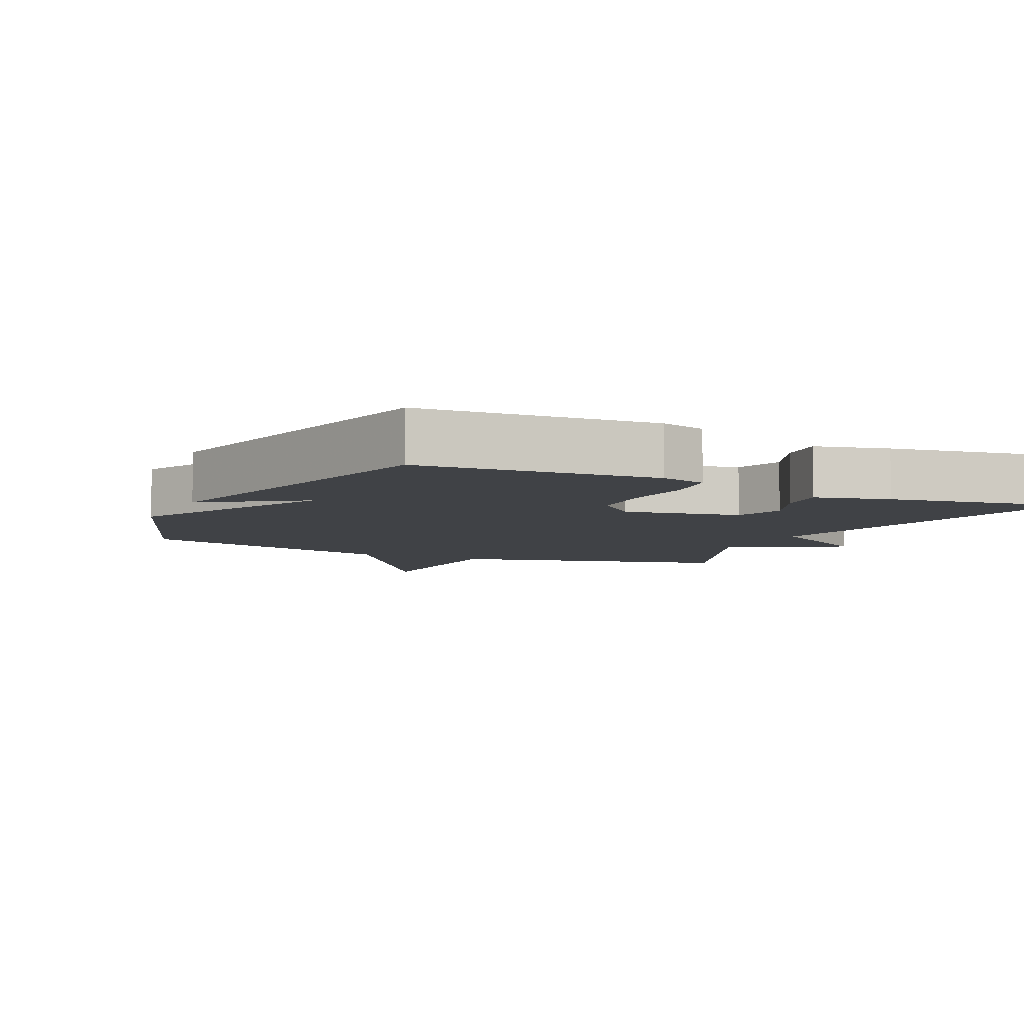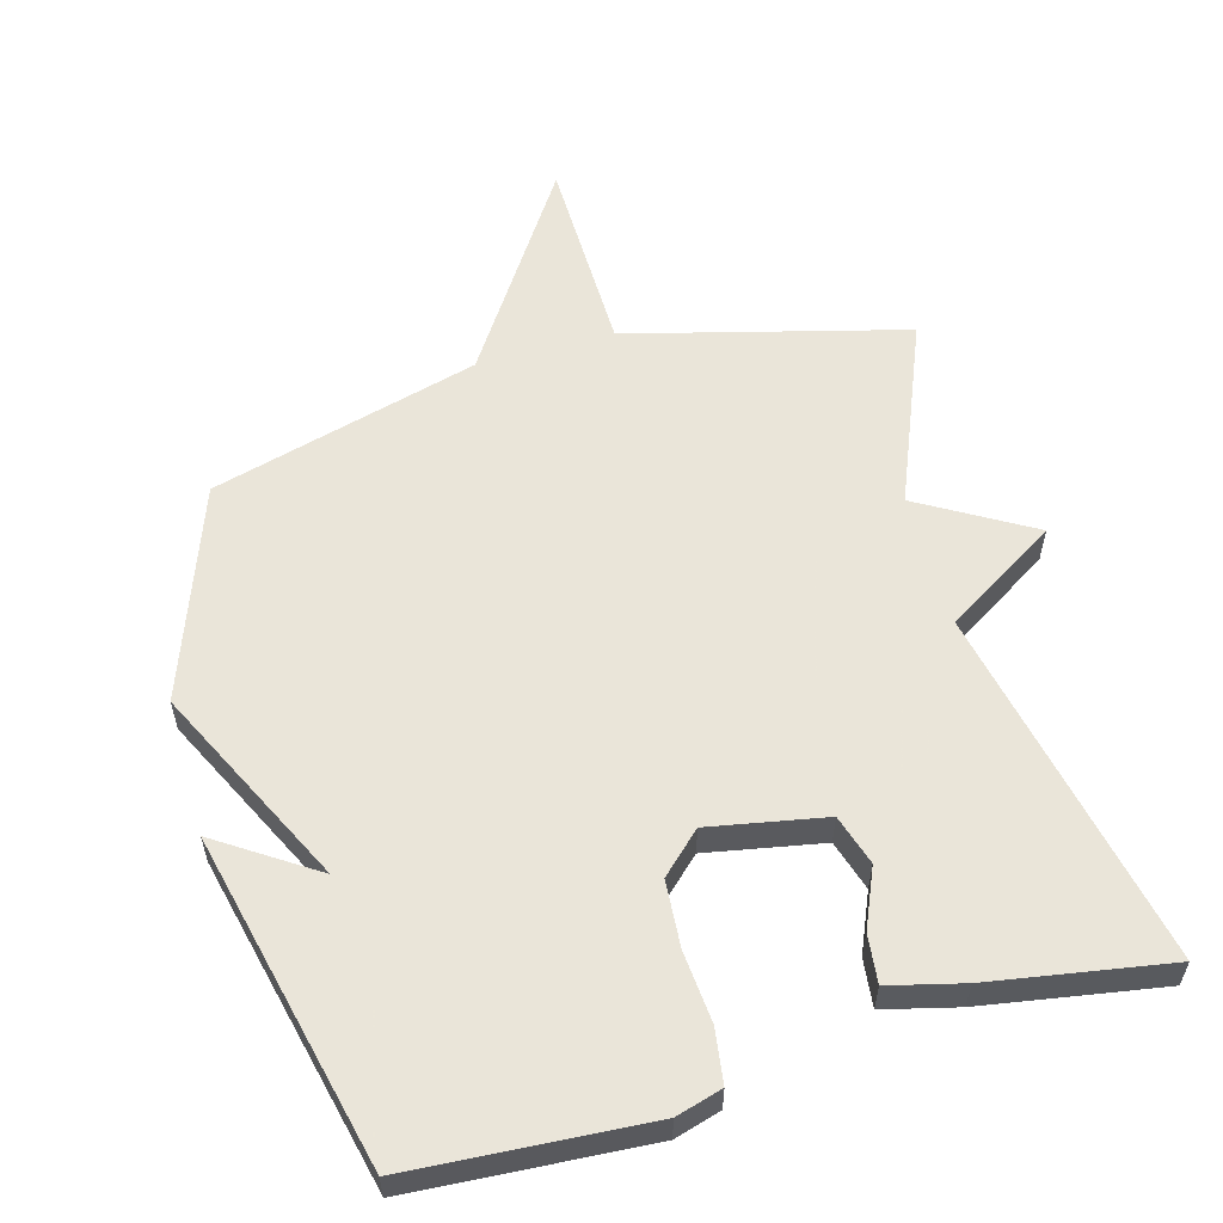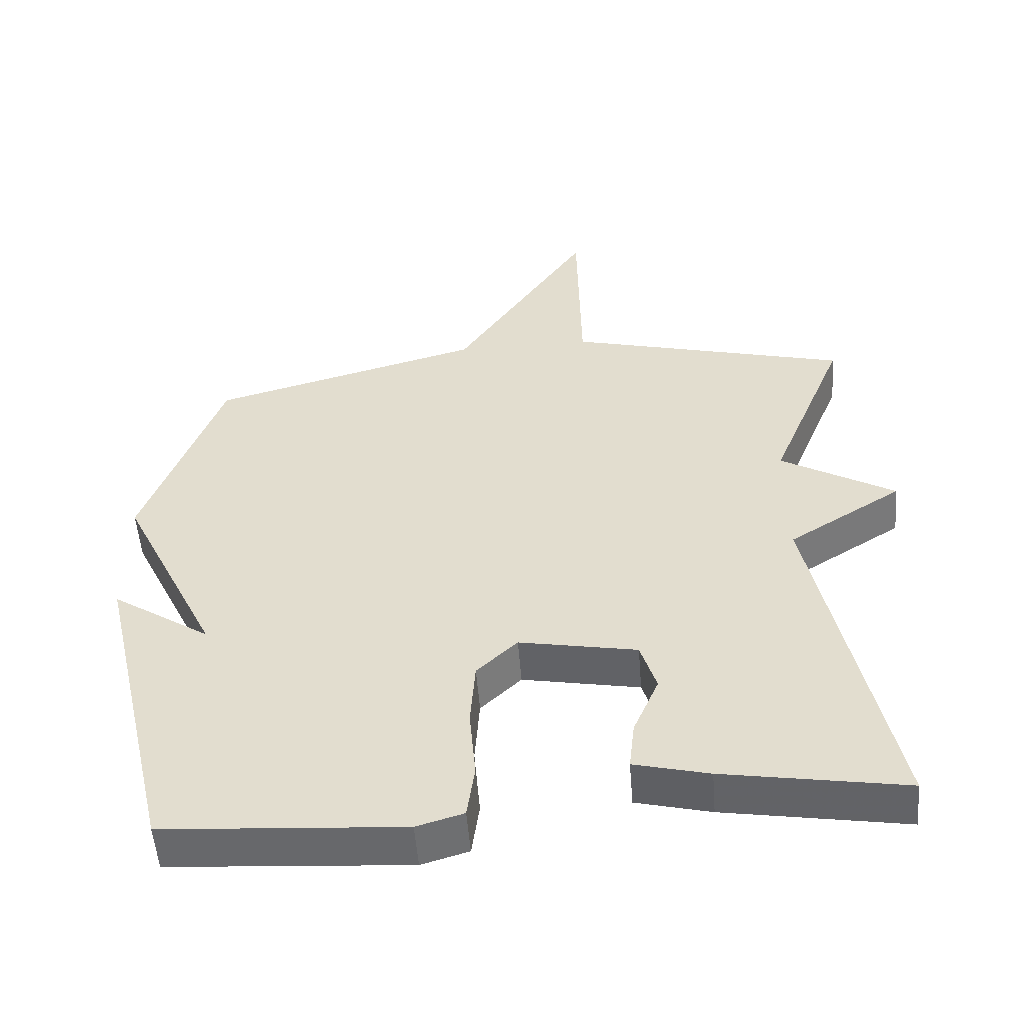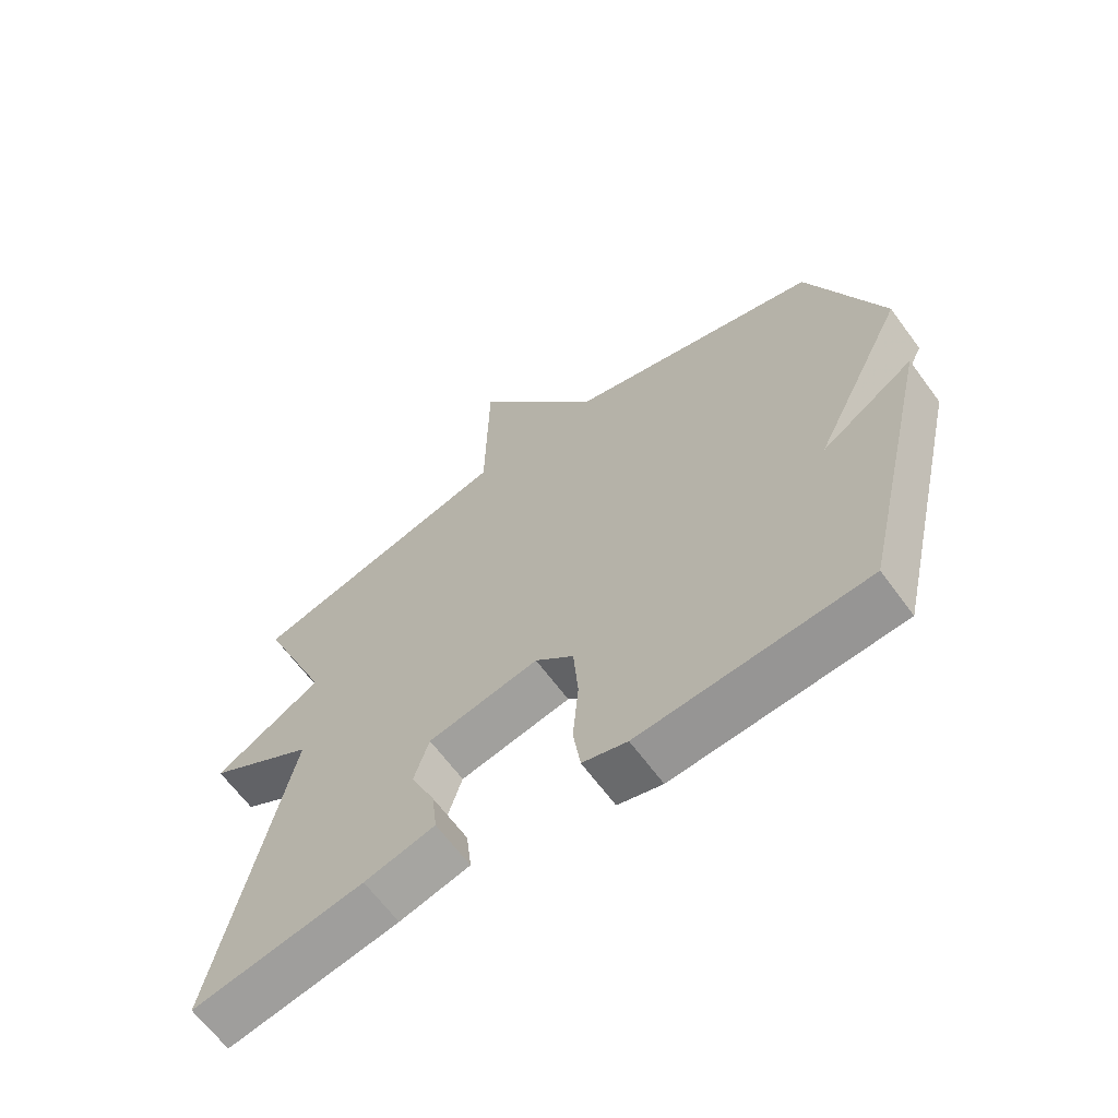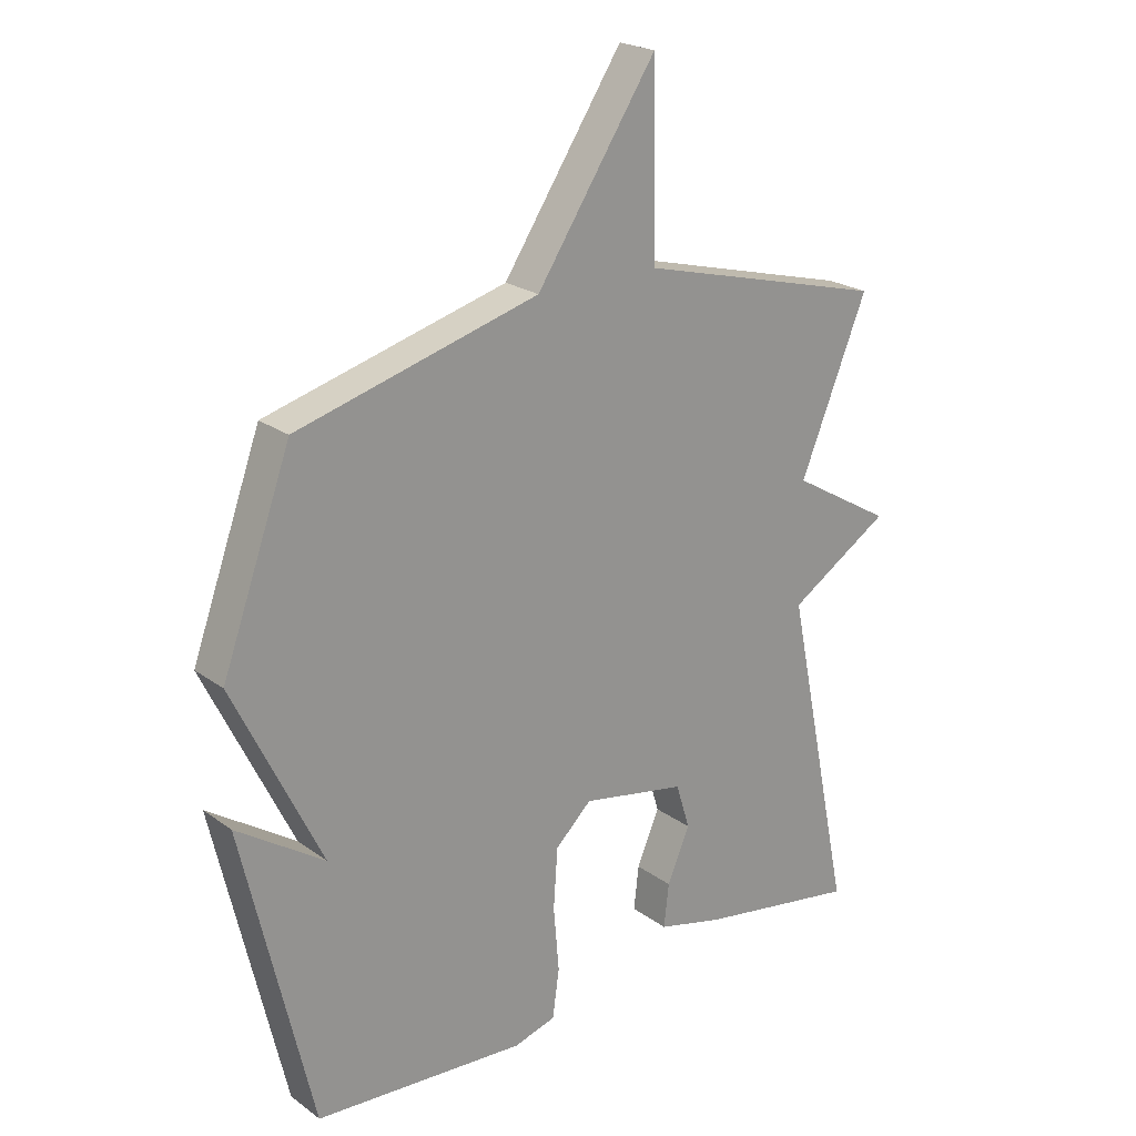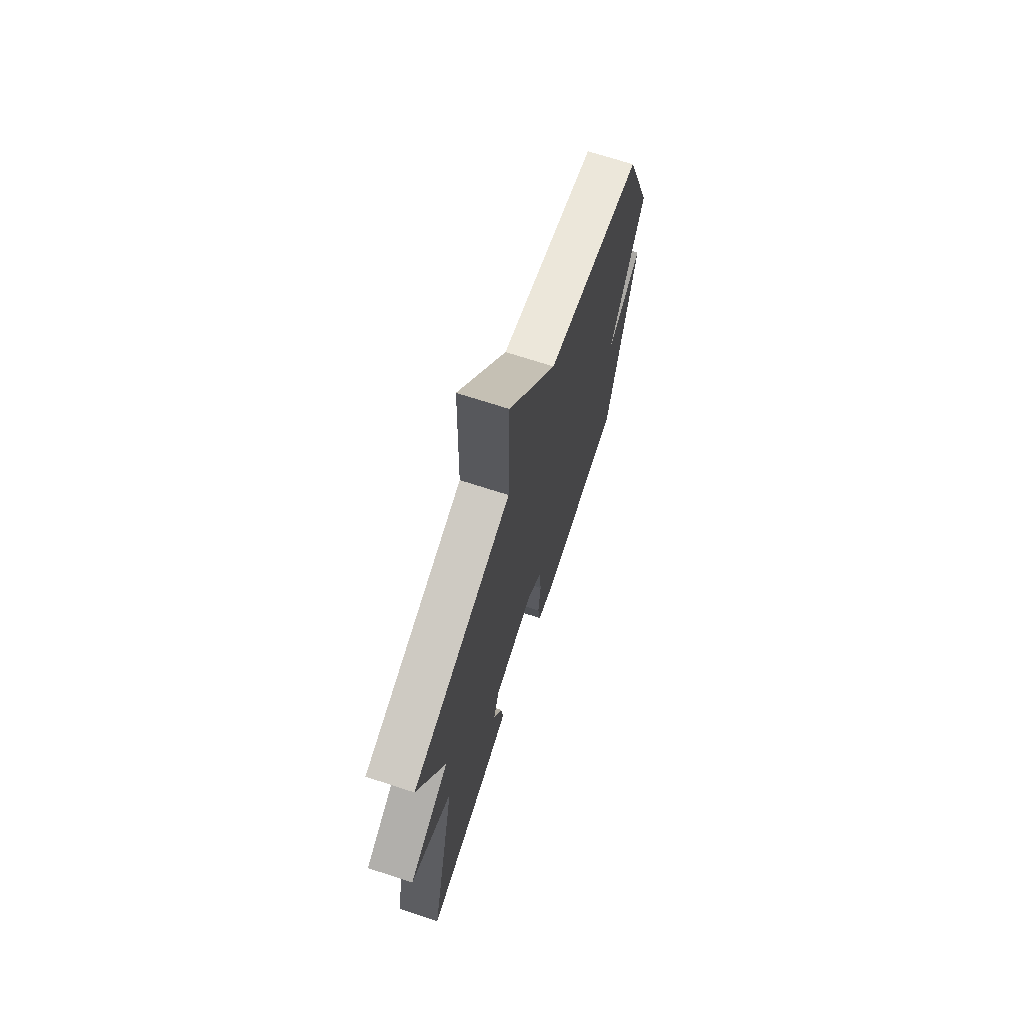
<metadata>
{"format":"obj","ext":"obj","renderer":"f3d","projection":"perspective","resolution":1024,"background":"white","views":[{"elev":-6.4,"azim":154.6,"up":"+Y"},{"elev":57.7,"azim":164.3,"up":"+Y"},{"elev":-53.1,"azim":-175.5,"up":"+Z"},{"elev":-65.0,"azim":36.3,"up":"+Z"},{"elev":22.4,"azim":140.9,"up":"+Z"},{"elev":70.1,"azim":-71.9,"up":"+Z"}]}
</metadata>
<code>
v 0.5 0.07 -0.5
v 0.154 0.07 -0.523
v 0.086 0.07 -0.503
v 0.075 0.07 -0.424
v 0.084 0.07 -0.319
v 0.077 0.07 -0.222
v 0.018 0.07 -0.166
v -0.152 0.07 -0.198
v -0.175 0.07 -0.272
v -0.138 0.07 -0.358
v -0.13 0.07 -0.429
v -0.238 0.07 -0.456
v -0.5 0.07 -0.5
v -0.39 0.07 0.031
v -0.555 0.07 0.134
v -0.39 0.07 0.231
v -0.5 0.07 0.5
v -0.093 0.07 0.607
v -0.088 0.07 0.901
v 0.107 0.07 0.607
v 0.5 0.07 0.5
v 0.613 0.07 0.189
v 0.47 0.07 -0.106
v 0.613 0.07 -0.011
v 0.5 0 -0.5
v 0.154 0 -0.523
v 0.086 0 -0.503
v 0.075 0 -0.424
v 0.084 0 -0.319
v 0.077 0 -0.222
v 0.018 0 -0.166
v -0.152 0 -0.198
v -0.175 0 -0.272
v -0.138 0 -0.358
v -0.13 0 -0.429
v -0.238 0 -0.456
v -0.5 0 -0.5
v -0.39 0 0.031
v -0.555 0 0.134
v -0.39 0 0.231
v -0.5 0 0.5
v -0.093 0 0.607
v -0.088 0 0.901
v 0.107 0 0.607
v 0.5 0 0.5
v 0.613 0 0.189
v 0.47 0 -0.106
v 0.613 0 -0.011
f 2 3 4
f 1 2 4
f 24 1 4
f 23 24 4
f 20 21 22 23
f 18 19 20 23
f 16 17 18 23
f 14 15 16 23
f 12 13 14
f 11 12 14
f 10 11 14
f 9 10 14
f 8 9 14
f 7 8 14
f 7 14 23
f 6 7 23
f 5 6 23
f 4 5 23
f 28 27 26
f 28 26 25
f 28 25 48
f 28 48 47
f 47 46 45 44
f 47 44 43 42
f 47 42 41 40
f 47 40 39 38
f 38 37 36
f 38 36 35
f 38 35 34
f 38 34 33
f 38 33 32
f 38 32 31
f 47 38 31
f 47 31 30
f 47 30 29
f 47 29 28
f 1 25 26 2
f 2 26 27 3
f 3 27 28 4
f 4 28 29 5
f 5 29 30 6
f 6 30 31 7
f 7 31 32 8
f 8 32 33 9
f 9 33 34 10
f 10 34 35 11
f 11 35 36 12
f 12 36 37 13
f 13 37 38 14
f 14 38 39 15
f 15 39 40 16
f 16 40 41 17
f 17 41 42 18
f 18 42 43 19
f 19 43 44 20
f 20 44 45 21
f 21 45 46 22
f 22 46 47 23
f 23 47 48 24
f 24 48 25 1

</code>
